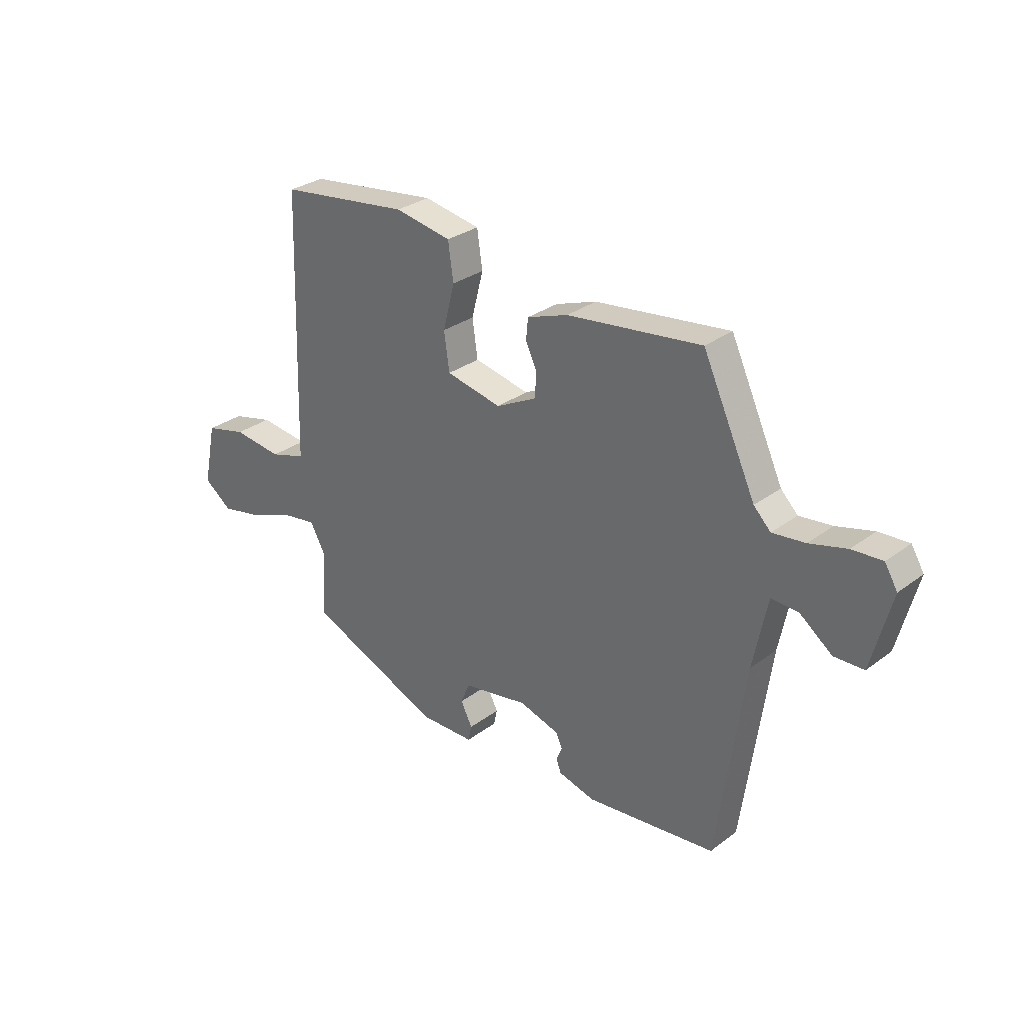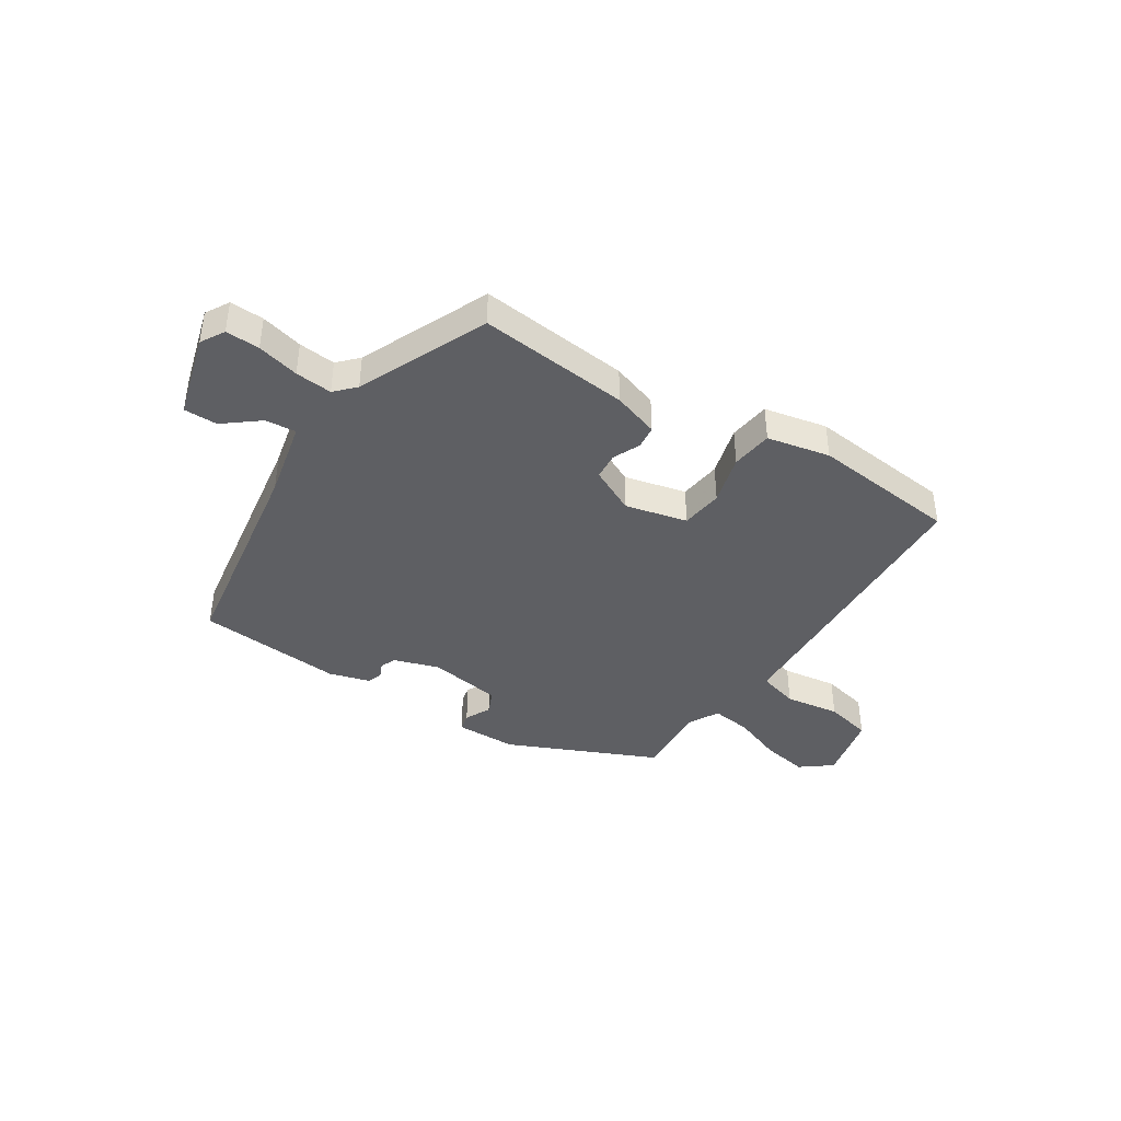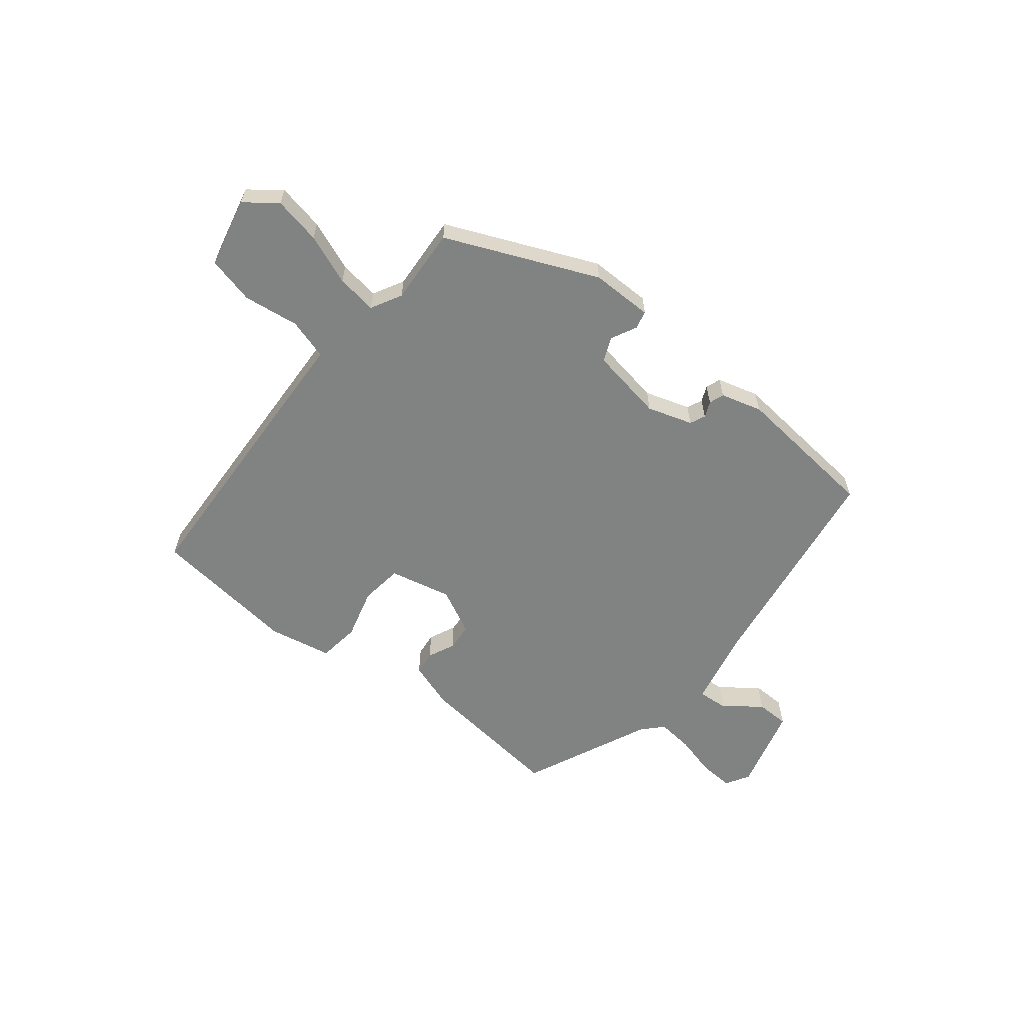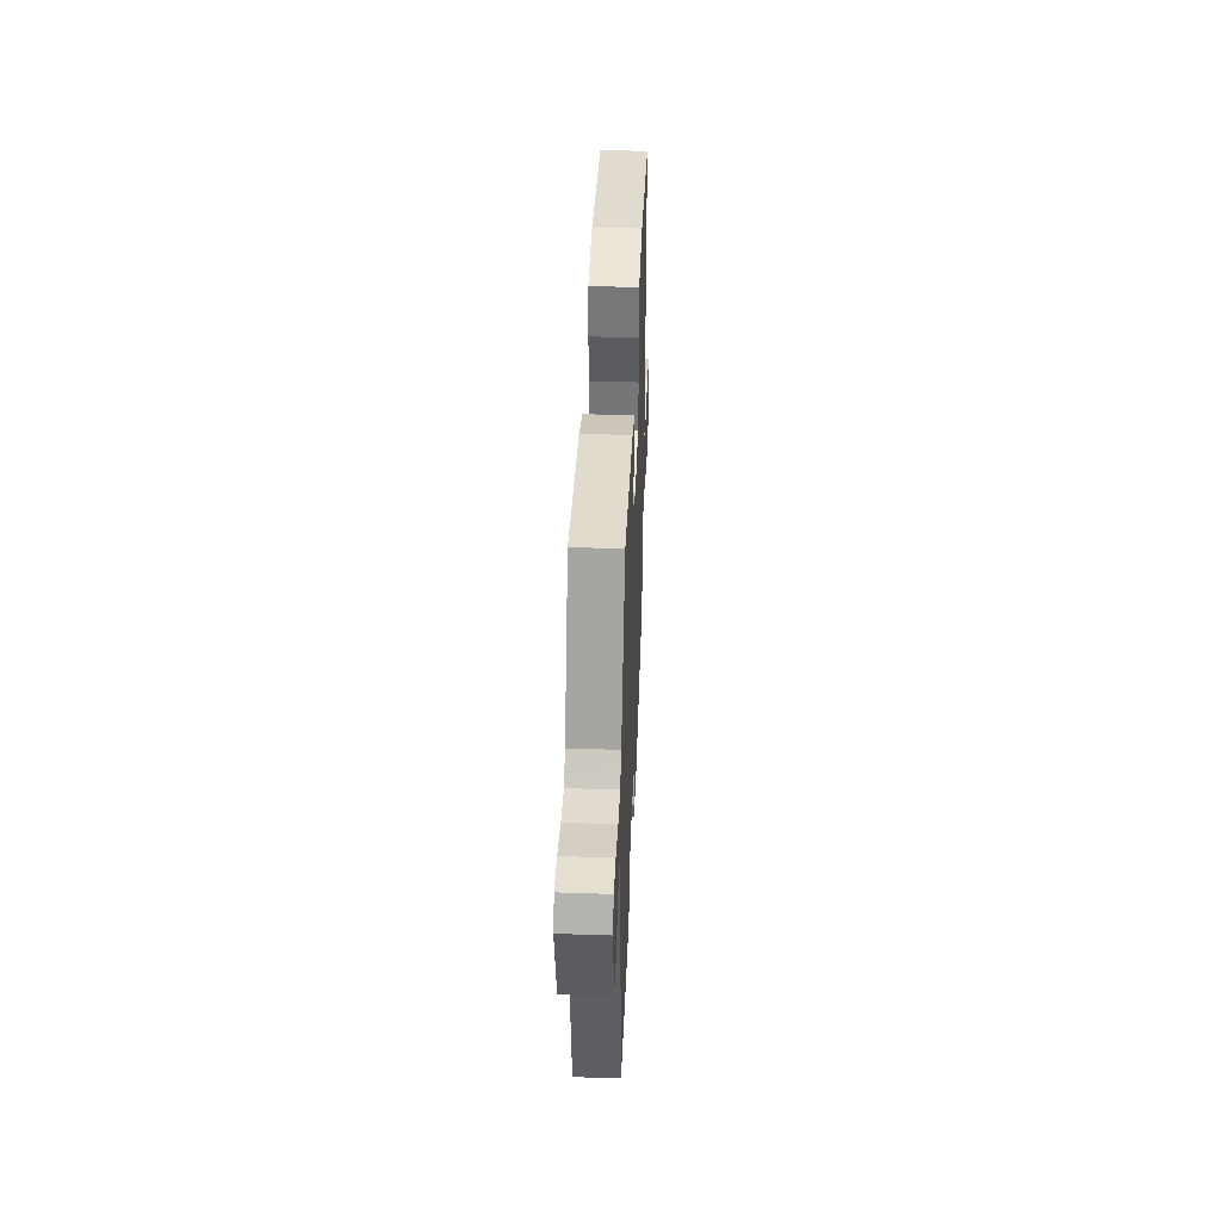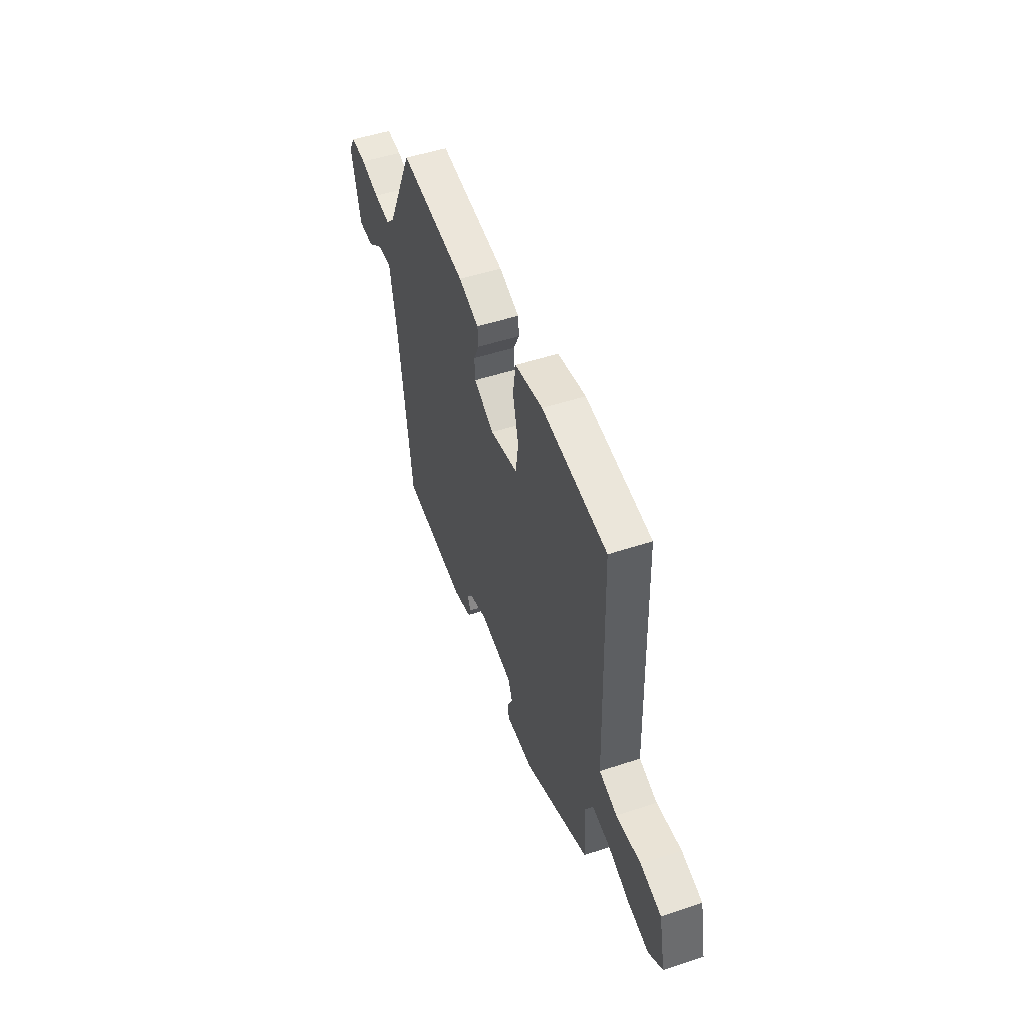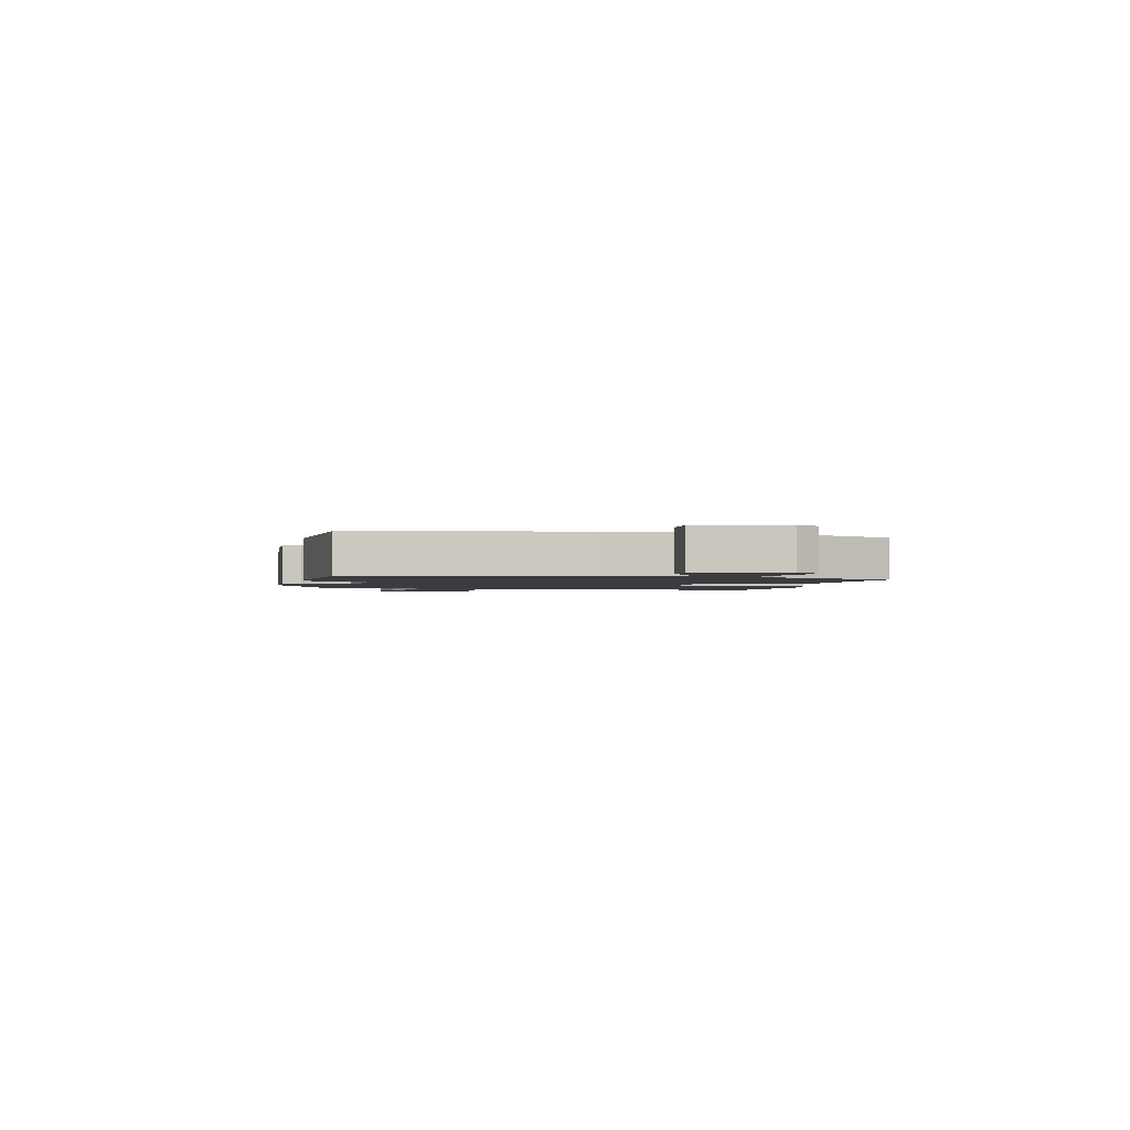
<metadata>
{"format":"obj","ext":"obj","renderer":"f3d","projection":"perspective","resolution":1024,"background":"white","views":[{"elev":30.0,"azim":-137.3,"up":"+Z"},{"elev":-40.6,"azim":-31.5,"up":"+Y"},{"elev":-60.6,"azim":142.2,"up":"+Y"},{"elev":41.0,"azim":-87.7,"up":"+Z"},{"elev":50.1,"azim":70.0,"up":"+Z"},{"elev":-1.8,"azim":-100.7,"up":"+Y"}]}
</metadata>
<code>
v 0.498 0.07 0.494
v 0.511 0.07 0.083
v 0.515 0.07 -0.047
v 0.589 0.07 -0.07
v 0.691 0.07 -0.058
v 0.777 0.07 -0.08
v 0.804 0.07 -0.208
v 0.746 0.07 -0.251
v 0.66 0.07 -0.233
v 0.569 0.07 -0.196
v 0.495 0.07 -0.184
v 0.464 0.07 -0.24
v 0.471 0.07 -0.38
v 0.194 0.07 -0.495
v 0.081 0.07 -0.493
v 0.074 0.07 -0.46
v 0.098 0.07 -0.413
v 0.08 0.07 -0.369
v -0.055 0.07 -0.344
v -0.138 0.07 -0.369
v -0.151 0.07 -0.397
v -0.139 0.07 -0.426
v -0.149 0.07 -0.453
v -0.225 0.07 -0.473
v -0.492 0.07 -0.443
v -0.547 0.07 -0.041
v -0.576 0.07 0.104
v -0.632 0.07 0.101
v -0.698 0.07 0.051
v -0.759 0.07 0.053
v -0.799 0.07 0.209
v -0.773 0.07 0.252
v -0.711 0.07 0.248
v -0.635 0.07 0.227
v -0.568 0.07 0.219
v -0.533 0.07 0.254
v -0.424 0.07 0.488
v -0.149 0.07 0.453
v -0.065 0.07 0.423
v -0.061 0.07 0.38
v -0.084 0.07 0.331
v -0.081 0.07 0.281
v 0.002 0.07 0.238
v 0.116 0.07 0.262
v 0.127 0.07 0.339
v 0.103 0.07 0.432
v 0.114 0.07 0.508
v 0.23 0.07 0.529
v 0.498 0 0.494
v 0.511 0 0.083
v 0.515 0 -0.047
v 0.589 0 -0.07
v 0.691 0 -0.058
v 0.777 0 -0.08
v 0.804 0 -0.208
v 0.746 0 -0.251
v 0.66 0 -0.233
v 0.569 0 -0.196
v 0.495 0 -0.184
v 0.464 0 -0.24
v 0.471 0 -0.38
v 0.194 0 -0.495
v 0.081 0 -0.493
v 0.074 0 -0.46
v 0.098 0 -0.413
v 0.08 0 -0.369
v -0.055 0 -0.344
v -0.138 0 -0.369
v -0.151 0 -0.397
v -0.139 0 -0.426
v -0.149 0 -0.453
v -0.225 0 -0.473
v -0.492 0 -0.443
v -0.547 0 -0.041
v -0.576 0 0.104
v -0.632 0 0.101
v -0.698 0 0.051
v -0.759 0 0.053
v -0.799 0 0.209
v -0.773 0 0.252
v -0.711 0 0.248
v -0.635 0 0.227
v -0.568 0 0.219
v -0.533 0 0.254
v -0.424 0 0.488
v -0.149 0 0.453
v -0.065 0 0.423
v -0.061 0 0.38
v -0.084 0 0.331
v -0.081 0 0.281
v 0.002 0 0.238
v 0.116 0 0.262
v 0.127 0 0.339
v 0.103 0 0.432
v 0.114 0 0.508
v 0.23 0 0.529
f 45 46 47 48
f 44 45 48 1
f 38 39 40 41
f 36 37 38 41
f 35 36 41 42
f 31 32 33 34
f 31 34 35
f 28 29 30 31
f 27 28 31 35
f 26 27 35 42
f 21 22 23 24
f 20 21 24 25
f 19 20 25 26
f 14 15 16 17
f 12 13 14 17
f 11 12 17 18
f 7 8 9 10
f 7 10 11
f 4 5 6 7
f 3 4 7 11
f 44 1 2 3
f 43 44 3 11
f 19 26 42 43
f 11 18 19 43
f 96 95 94 93
f 49 96 93 92
f 89 88 87 86
f 89 86 85 84
f 90 89 84 83
f 82 81 80 79
f 83 82 79
f 79 78 77 76
f 83 79 76 75
f 90 83 75 74
f 72 71 70 69
f 73 72 69 68
f 74 73 68 67
f 65 64 63 62
f 65 62 61 60
f 66 65 60 59
f 58 57 56 55
f 59 58 55
f 55 54 53 52
f 59 55 52 51
f 51 50 49 92
f 59 51 92 91
f 91 90 74 67
f 91 67 66 59
f 1 49 50 2
f 2 50 51 3
f 3 51 52 4
f 4 52 53 5
f 5 53 54 6
f 6 54 55 7
f 7 55 56 8
f 8 56 57 9
f 9 57 58 10
f 10 58 59 11
f 11 59 60 12
f 12 60 61 13
f 13 61 62 14
f 14 62 63 15
f 15 63 64 16
f 16 64 65 17
f 17 65 66 18
f 18 66 67 19
f 19 67 68 20
f 20 68 69 21
f 21 69 70 22
f 22 70 71 23
f 23 71 72 24
f 24 72 73 25
f 25 73 74 26
f 26 74 75 27
f 27 75 76 28
f 28 76 77 29
f 29 77 78 30
f 30 78 79 31
f 31 79 80 32
f 32 80 81 33
f 33 81 82 34
f 34 82 83 35
f 35 83 84 36
f 36 84 85 37
f 37 85 86 38
f 38 86 87 39
f 39 87 88 40
f 40 88 89 41
f 41 89 90 42
f 42 90 91 43
f 43 91 92 44
f 44 92 93 45
f 45 93 94 46
f 46 94 95 47
f 47 95 96 48
f 48 96 49 1

</code>
